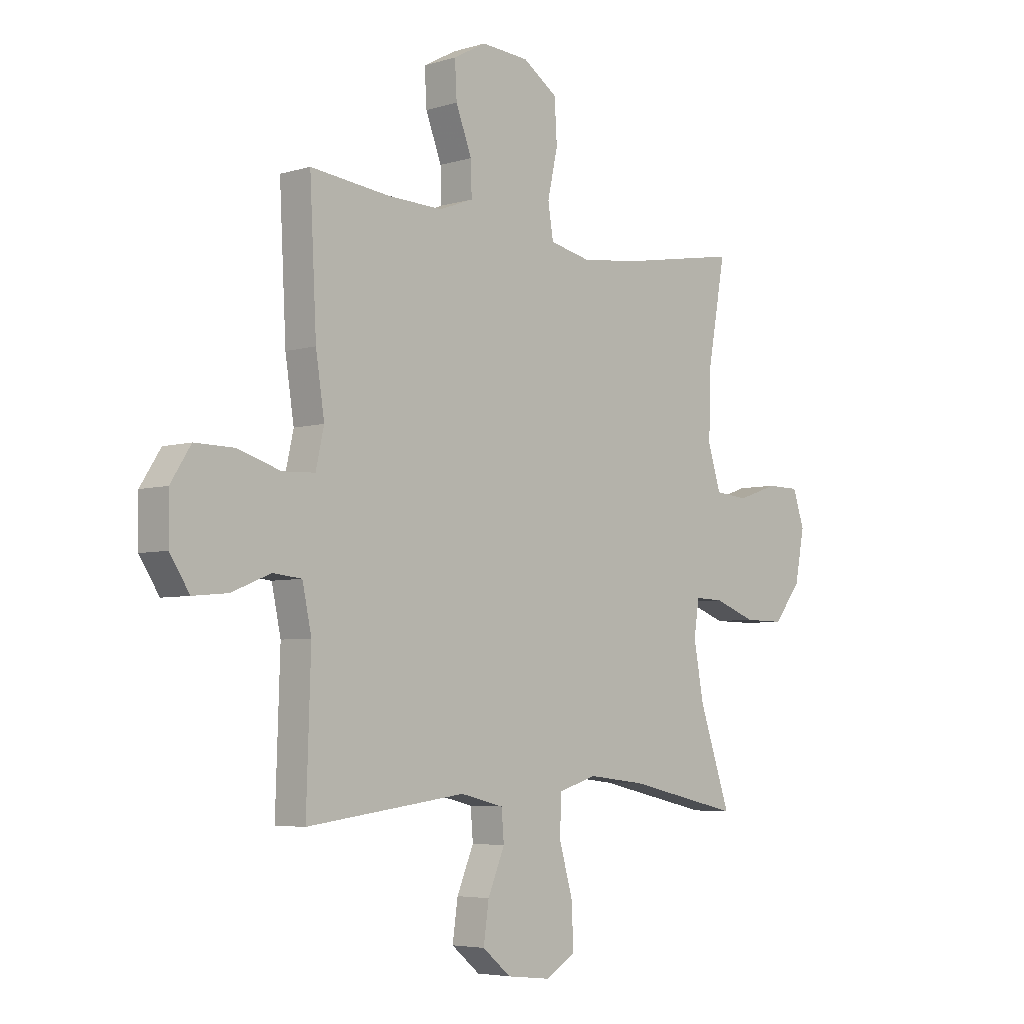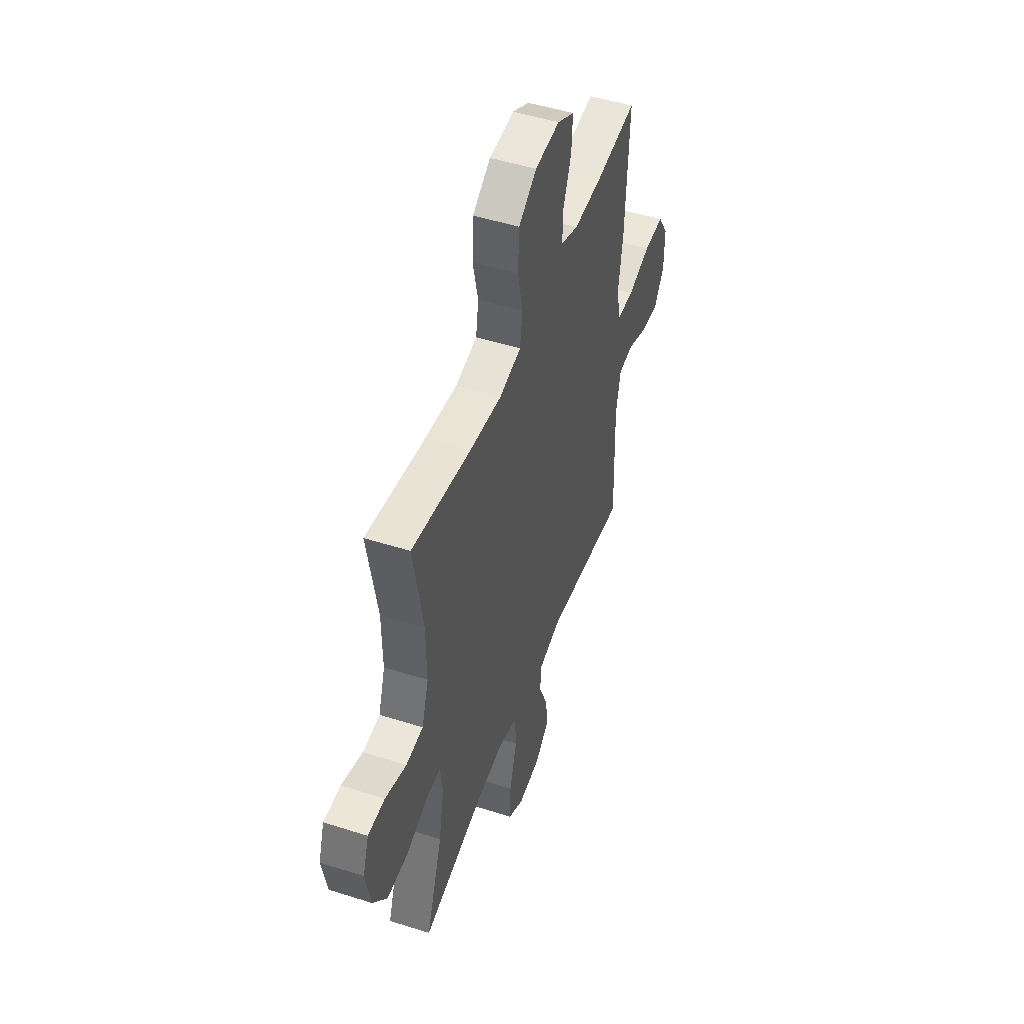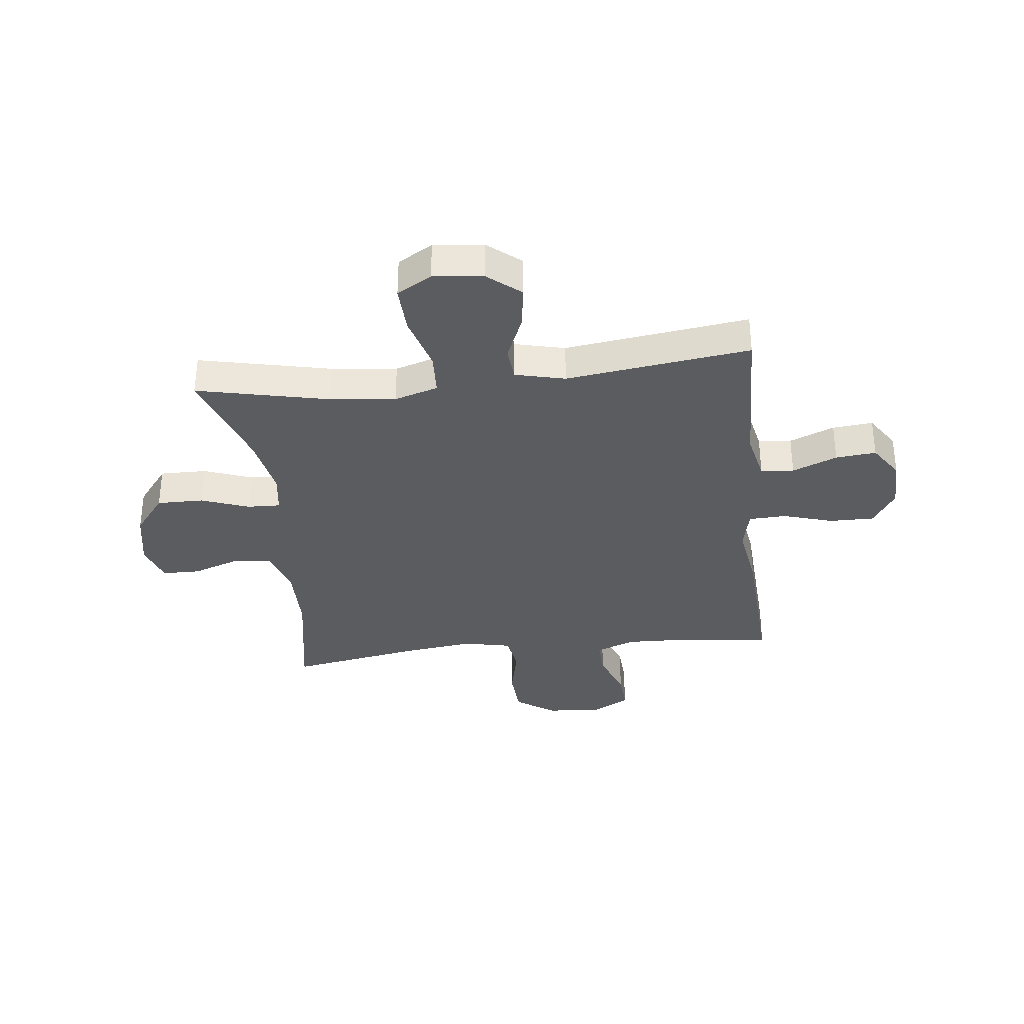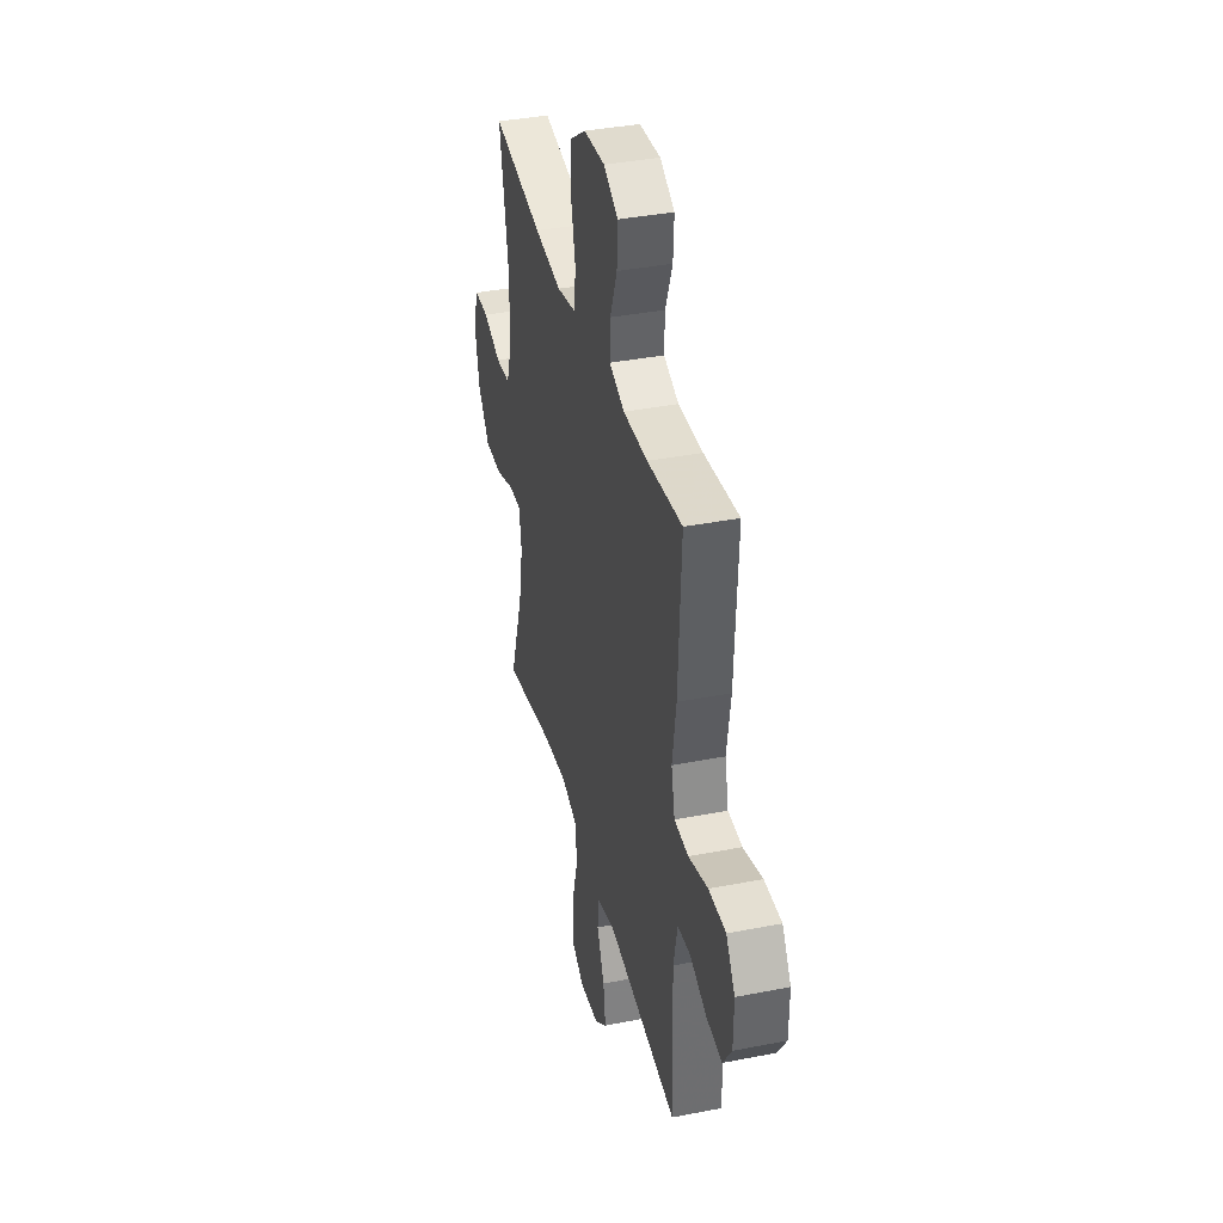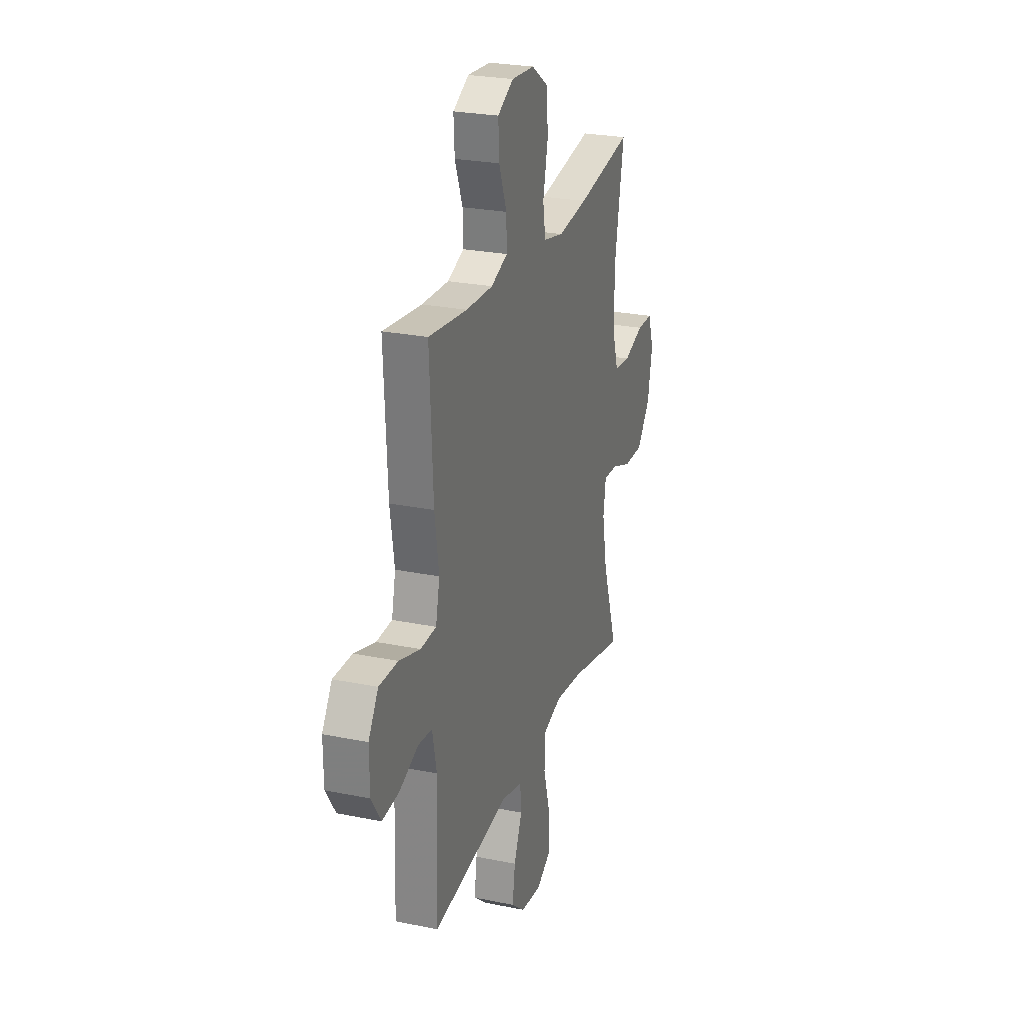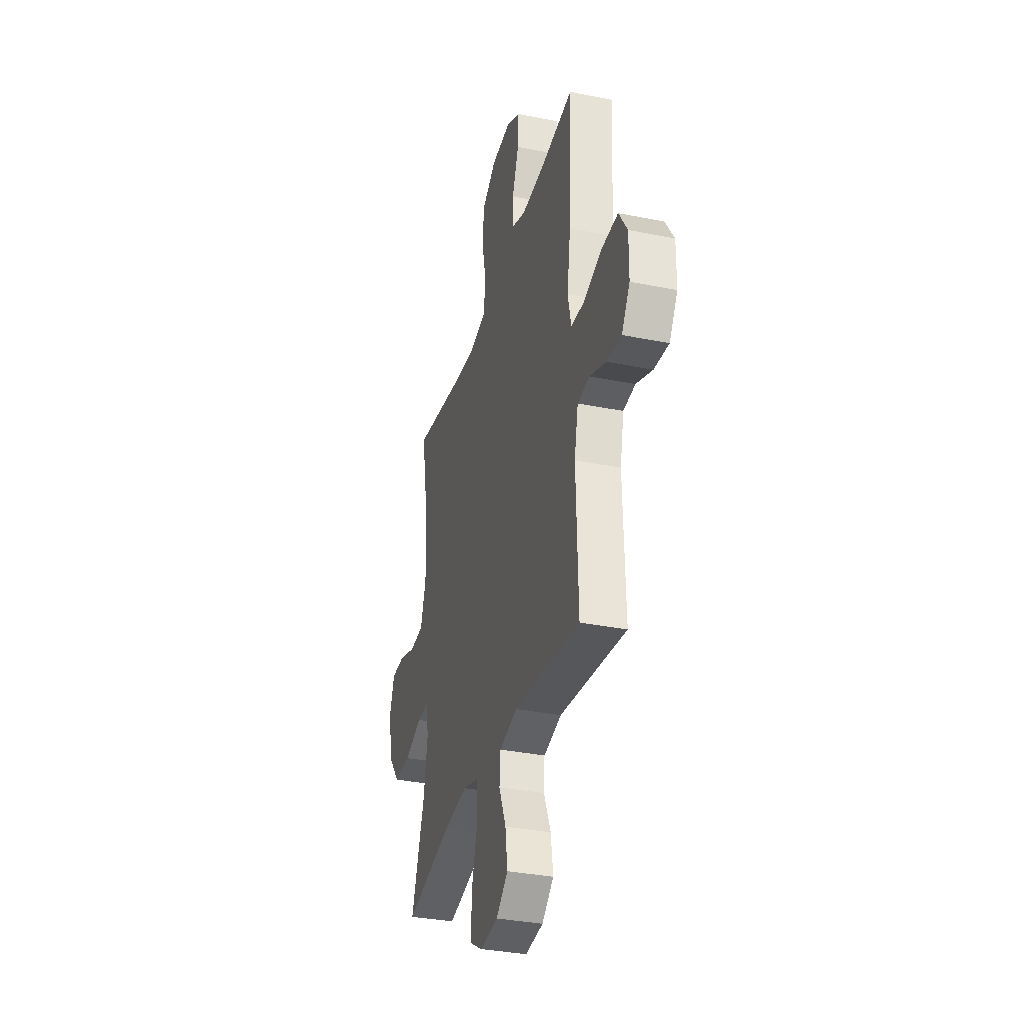
<metadata>
{"format":"obj","ext":"obj","renderer":"f3d","projection":"perspective","resolution":1024,"background":"white","views":[{"elev":-5.0,"azim":-46.4,"up":"+Z"},{"elev":49.2,"azim":109.5,"up":"+Z"},{"elev":-34.2,"azim":-173.3,"up":"+Y"},{"elev":37.9,"azim":-104.0,"up":"+Z"},{"elev":25.5,"azim":-71.8,"up":"+Z"},{"elev":-33.9,"azim":-105.3,"up":"+Z"}]}
</metadata>
<code>
v 0.5 0.07 -0.5
v 0.264 0.07 -0.447
v 0.144 0.07 -0.433
v 0.065 0.07 -0.457
v 0.061 0.07 -0.535
v 0.09 0.07 -0.637
v 0.093 0.07 -0.724
v 0.03 0.07 -0.761
v -0.06 0.07 -0.751
v -0.119 0.07 -0.702
v -0.108 0.07 -0.624
v -0.073 0.07 -0.541
v -0.078 0.07 -0.479
v -0.168 0.07 -0.457
v -0.5 0.07 -0.5
v -0.491 0.07 -0.219
v -0.51 0.07 -0.13
v -0.57 0.07 -0.124
v -0.651 0.07 -0.157
v -0.724 0.07 -0.164
v -0.765 0.07 -0.101
v -0.766 0.07 -0.008
v -0.724 0.07 0.058
v -0.643 0.07 0.057
v -0.552 0.07 0.029
v -0.485 0.07 0.032
v -0.468 0.07 0.108
v -0.486 0.07 0.225
v -0.5 0.07 0.5
v -0.335 0.07 0.481
v -0.22 0.07 0.477
v -0.149 0.07 0.504
v -0.151 0.07 0.572
v -0.184 0.07 0.658
v -0.188 0.07 0.732
v -0.12 0.07 0.769
v -0.021 0.07 0.762
v 0.051 0.07 0.713
v 0.056 0.07 0.626
v 0.035 0.07 0.531
v 0.046 0.07 0.462
v 0.133 0.07 0.443
v 0.261 0.07 0.459
v 0.5 0.07 0.5
v 0.461 0.07 0.283
v 0.459 0.07 0.154
v 0.486 0.07 0.069
v 0.555 0.07 0.063
v 0.64 0.07 0.092
v 0.708 0.07 0.091
v 0.732 0.07 0.019
v 0.712 0.07 -0.085
v 0.655 0.07 -0.158
v 0.571 0.07 -0.157
v 0.484 0.07 -0.125
v 0.425 0.07 -0.123
v 0.414 0.07 -0.195
v 0.435 0.07 -0.309
v 0.5 0 -0.5
v 0.264 0 -0.447
v 0.144 0 -0.433
v 0.065 0 -0.457
v 0.061 0 -0.535
v 0.09 0 -0.637
v 0.093 0 -0.724
v 0.03 0 -0.761
v -0.06 0 -0.751
v -0.119 0 -0.702
v -0.108 0 -0.624
v -0.073 0 -0.541
v -0.078 0 -0.479
v -0.168 0 -0.457
v -0.5 0 -0.5
v -0.491 0 -0.219
v -0.51 0 -0.13
v -0.57 0 -0.124
v -0.651 0 -0.157
v -0.724 0 -0.164
v -0.765 0 -0.101
v -0.766 0 -0.008
v -0.724 0 0.058
v -0.643 0 0.057
v -0.552 0 0.029
v -0.485 0 0.032
v -0.468 0 0.108
v -0.486 0 0.225
v -0.5 0 0.5
v -0.335 0 0.481
v -0.22 0 0.477
v -0.149 0 0.504
v -0.151 0 0.572
v -0.184 0 0.658
v -0.188 0 0.732
v -0.12 0 0.769
v -0.021 0 0.762
v 0.051 0 0.713
v 0.056 0 0.626
v 0.035 0 0.531
v 0.046 0 0.462
v 0.133 0 0.443
v 0.261 0 0.459
v 0.5 0 0.5
v 0.461 0 0.283
v 0.459 0 0.154
v 0.486 0 0.069
v 0.555 0 0.063
v 0.64 0 0.092
v 0.708 0 0.091
v 0.732 0 0.019
v 0.712 0 -0.085
v 0.655 0 -0.158
v 0.571 0 -0.157
v 0.484 0 -0.125
v 0.425 0 -0.123
v 0.414 0 -0.195
v 0.435 0 -0.309
f 52 53 54 55
f 52 55 56
f 51 52 56
f 48 49 50 51
f 47 48 51 56
f 46 47 56
f 45 46 56 57
f 43 44 45
f 42 43 45 57
f 37 38 39 40
f 37 40 41
f 36 37 41
f 33 34 35 36
f 32 33 36 41
f 31 32 41 42
f 27 28 29 30
f 26 27 30 31
f 22 23 24 25
f 22 25 26
f 21 22 26
f 18 19 20 21
f 17 18 21 26
f 16 17 26 31
f 14 15 16 31
f 9 10 11 12
f 7 8 9 12
f 5 6 7 12
f 4 5 12 13
f 3 4 13 14
f 58 1 2
f 58 2 3
f 31 42 57 58
f 3 14 31 58
f 113 112 111 110
f 114 113 110
f 114 110 109
f 109 108 107 106
f 114 109 106 105
f 114 105 104
f 115 114 104 103
f 103 102 101
f 115 103 101 100
f 98 97 96 95
f 99 98 95
f 99 95 94
f 94 93 92 91
f 99 94 91 90
f 100 99 90 89
f 88 87 86 85
f 89 88 85 84
f 83 82 81 80
f 84 83 80
f 84 80 79
f 79 78 77 76
f 84 79 76 75
f 89 84 75 74
f 89 74 73 72
f 70 69 68 67
f 70 67 66 65
f 70 65 64 63
f 71 70 63 62
f 72 71 62 61
f 60 59 116
f 61 60 116
f 116 115 100 89
f 116 89 72 61
f 1 59 60 2
f 2 60 61 3
f 3 61 62 4
f 4 62 63 5
f 5 63 64 6
f 6 64 65 7
f 7 65 66 8
f 8 66 67 9
f 9 67 68 10
f 10 68 69 11
f 11 69 70 12
f 12 70 71 13
f 13 71 72 14
f 14 72 73 15
f 15 73 74 16
f 16 74 75 17
f 17 75 76 18
f 18 76 77 19
f 19 77 78 20
f 20 78 79 21
f 21 79 80 22
f 22 80 81 23
f 23 81 82 24
f 24 82 83 25
f 25 83 84 26
f 26 84 85 27
f 27 85 86 28
f 28 86 87 29
f 29 87 88 30
f 30 88 89 31
f 31 89 90 32
f 32 90 91 33
f 33 91 92 34
f 34 92 93 35
f 35 93 94 36
f 36 94 95 37
f 37 95 96 38
f 38 96 97 39
f 39 97 98 40
f 40 98 99 41
f 41 99 100 42
f 42 100 101 43
f 43 101 102 44
f 44 102 103 45
f 45 103 104 46
f 46 104 105 47
f 47 105 106 48
f 48 106 107 49
f 49 107 108 50
f 50 108 109 51
f 51 109 110 52
f 52 110 111 53
f 53 111 112 54
f 54 112 113 55
f 55 113 114 56
f 56 114 115 57
f 57 115 116 58
f 58 116 59 1

</code>
